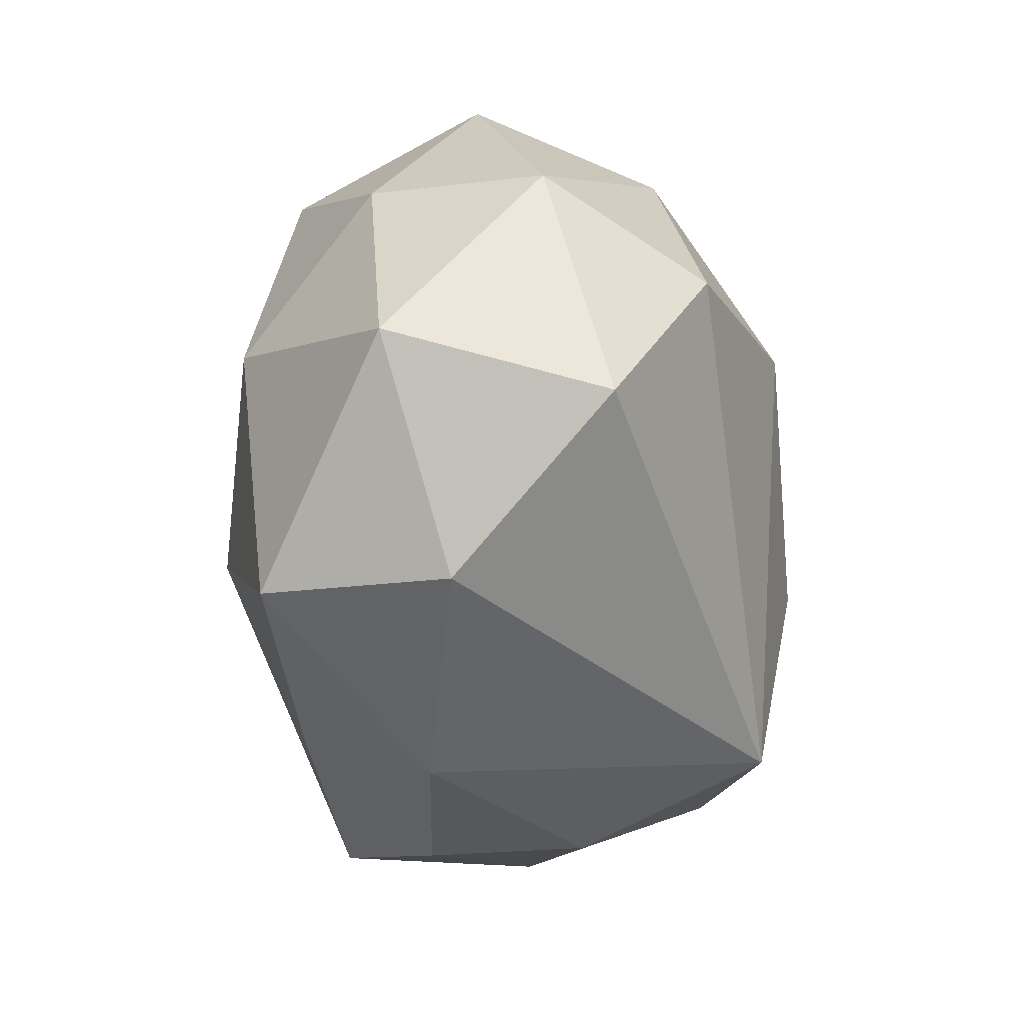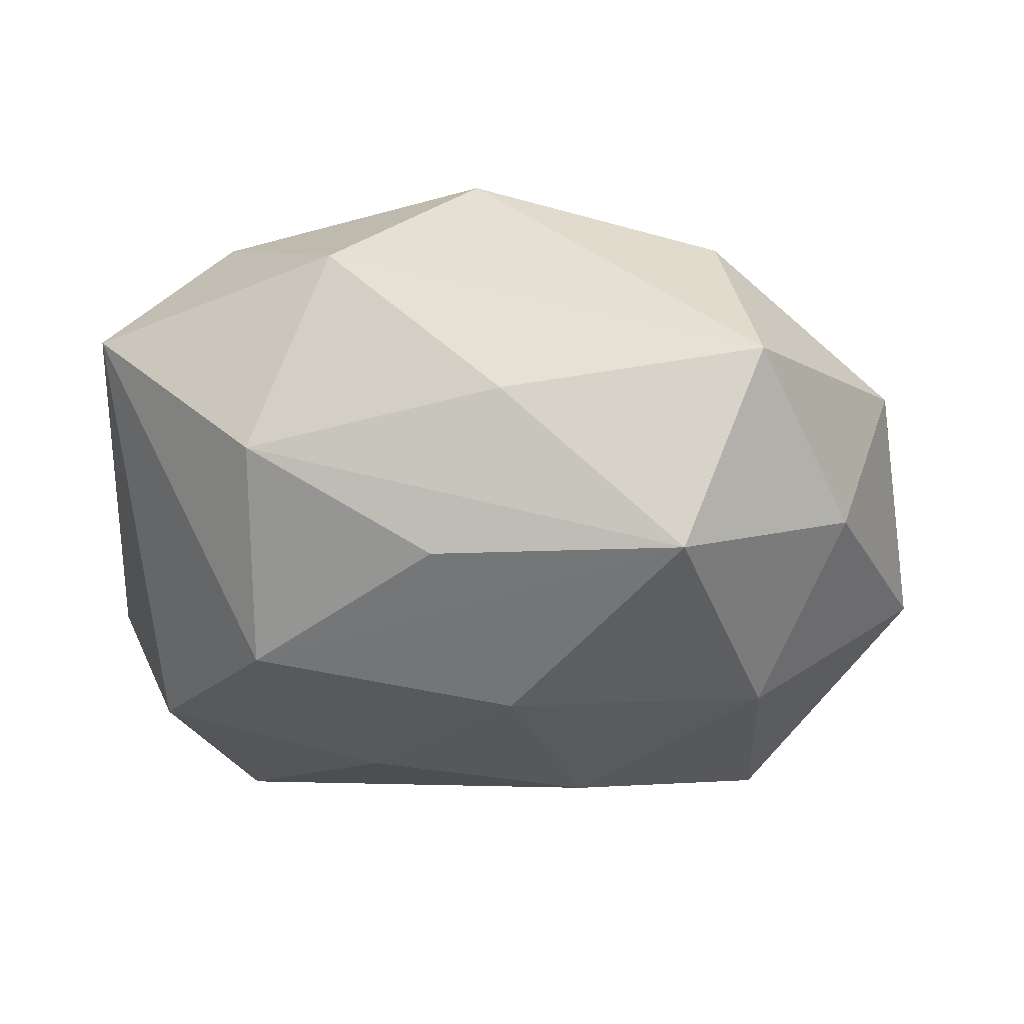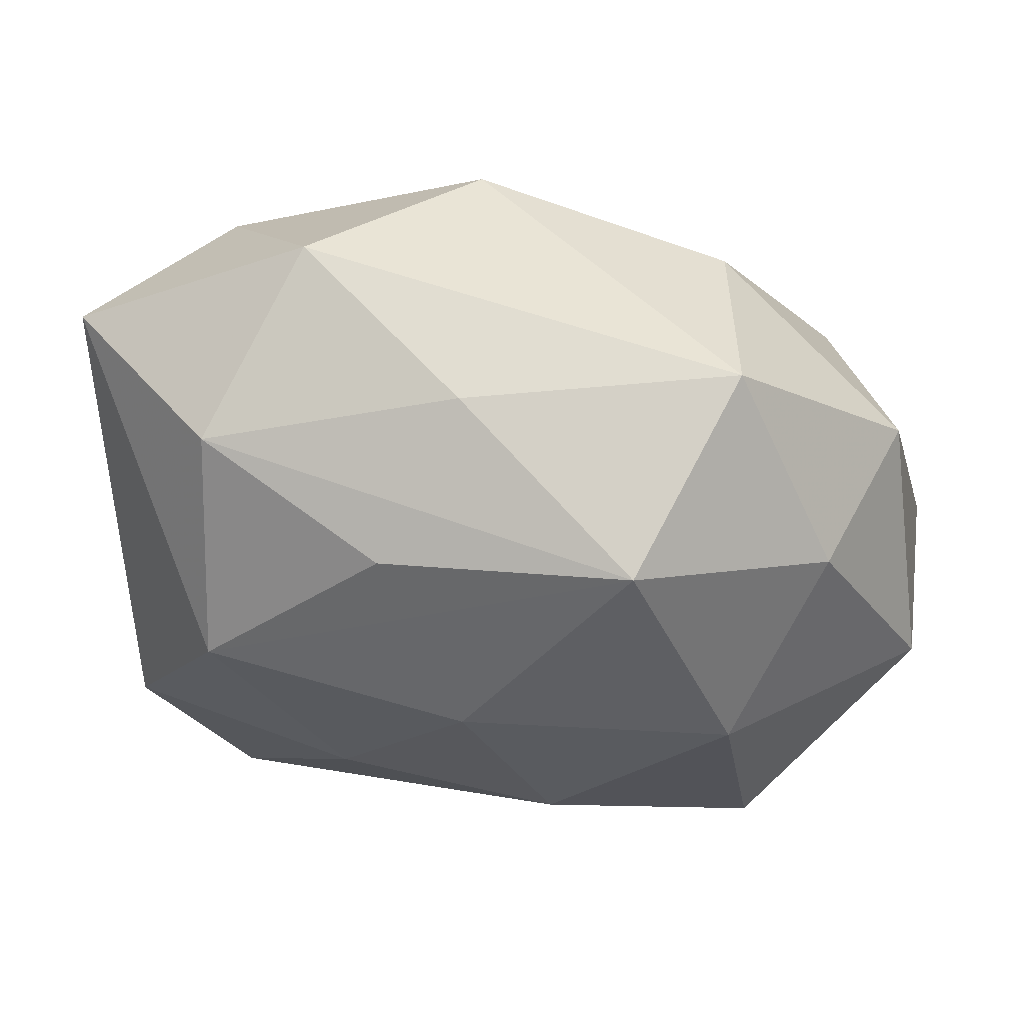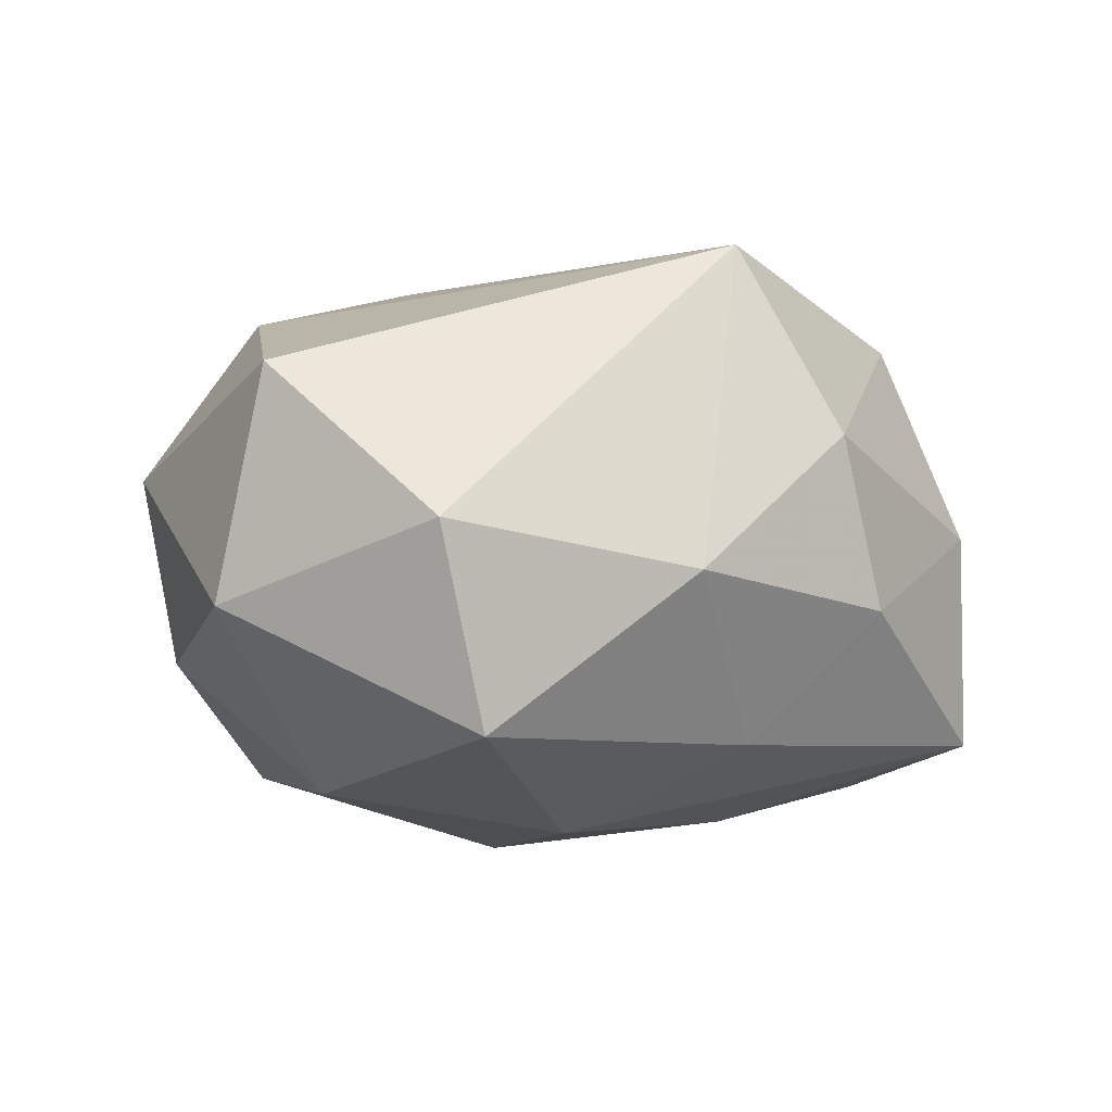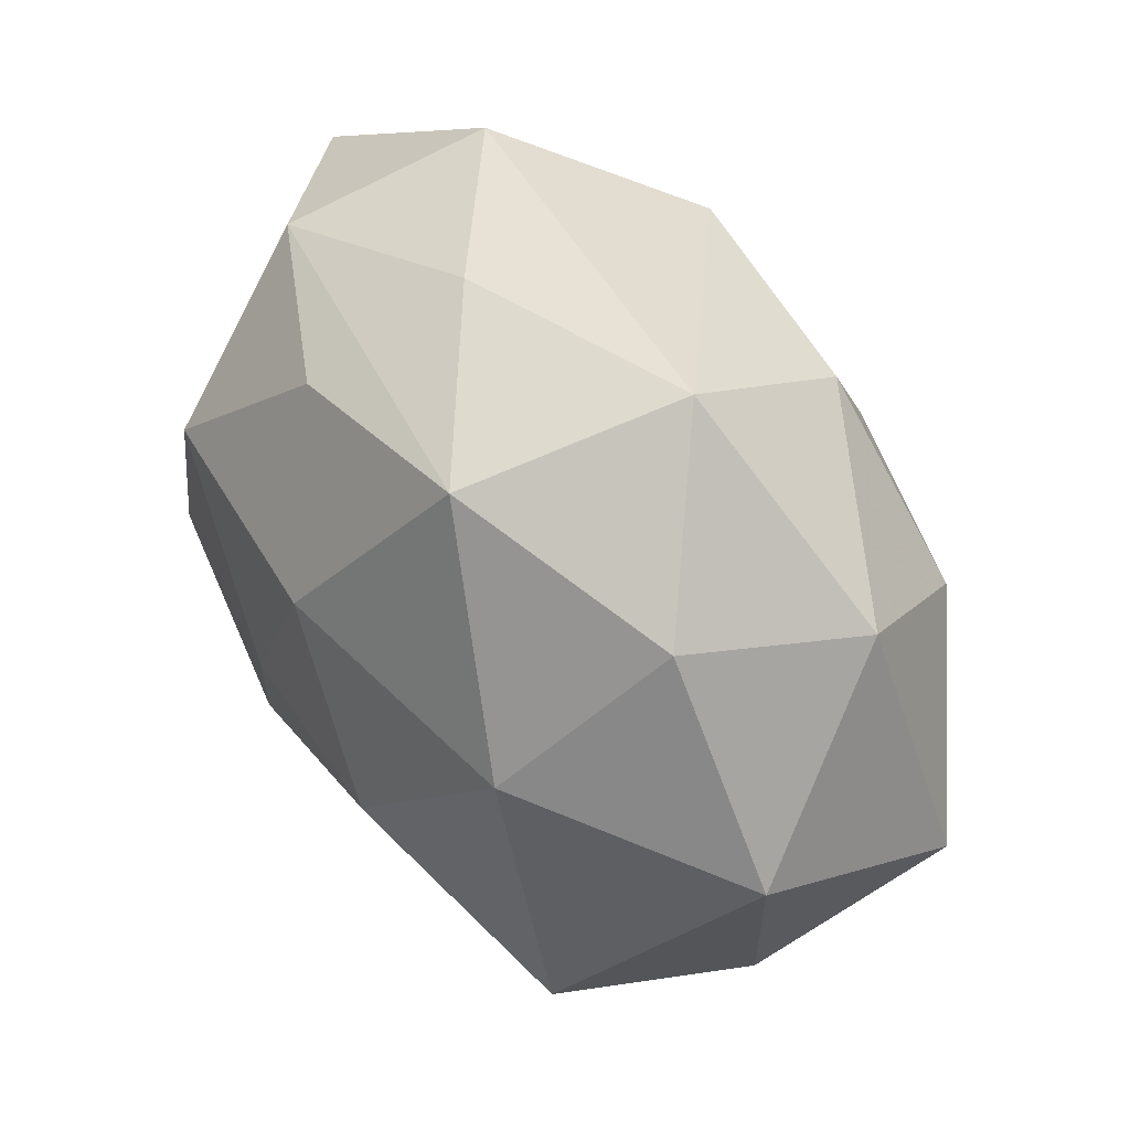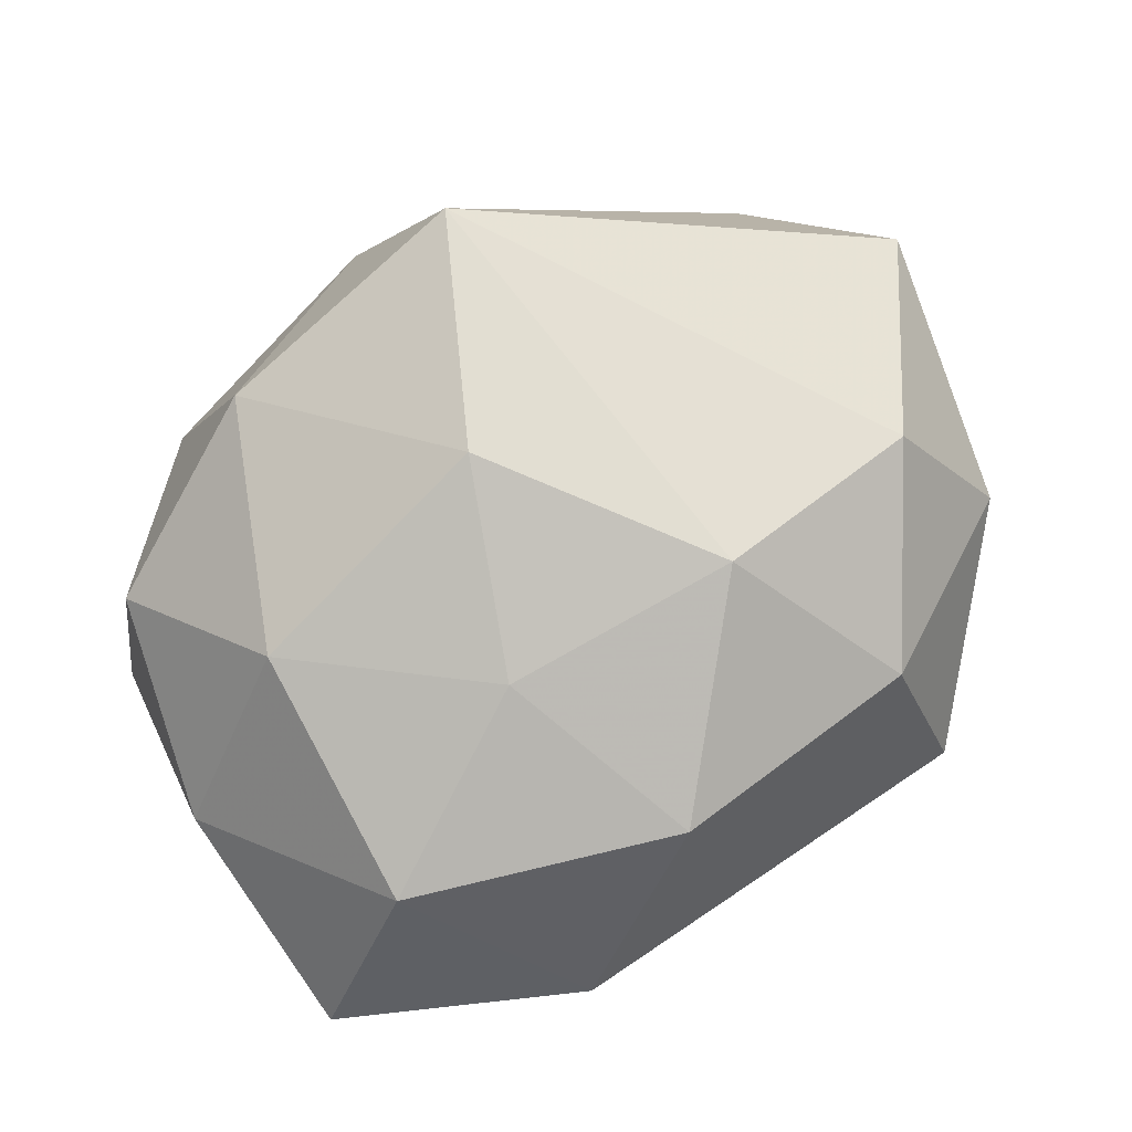
<metadata>
{"format":"obj","ext":"obj","renderer":"f3d","projection":"perspective","resolution":1024,"background":"white","views":[{"elev":-24.1,"azim":-87.2,"up":"+Y"},{"elev":-32.1,"azim":175.6,"up":"+Z"},{"elev":61.0,"azim":-172.1,"up":"+Y"},{"elev":-9.8,"azim":-44.3,"up":"+Z"},{"elev":41.9,"azim":-125.5,"up":"+Y"},{"elev":79.5,"azim":147.2,"up":"+Z"}]}
</metadata>
<code>
v -0.02651 0.005696 -0.02465
v -0.01614 -0.03384 -0.006549
v -0.03008 -0.02081 -0.02129
v -0.03237 0.00957 0.02082
v 0.01925 0.03638 0.006214
v 0.02397 -0.03208 0.001301
v 0.00318 -0.009054 0.02975
v 0.00636 -0.03561 -0.008105
v 0.01116 0.009992 0.02566
v -0.02321 0.03572 -0.001993
v -0.0006213 0.009729 -0.02862
v 0.03487 -0.00836 -0.02142
v -0.0338 0.01969 -0.01159
v -0.04522 -0.008249 0.01178
v -0.03985 0.01745 0.005388
v 0.004502 0.02946 0.02159
v 0.04173 0.02509 0.002676
v -0.0156 0.0293 -0.02118
v 0.04114 -0.01575 -0.005803
v 0.04231 0.002302 0.007743
v 0.008332 0.02528 -0.0206
v 0.02492 0.01135 -0.02535
v 0.02642 0.02864 -0.01154
v 0.02991 0.02024 0.01896
v -0.009493 -0.009508 -0.02828
v -0.02053 0.02774 0.01619
v -0.001808 -0.02607 -0.02052
v -6.714e-05 -0.03685 0.007585
v 0.01247 -0.009429 -0.02619
v 0.01771 -0.02751 0.02019
v 0.02598 -0.03027 -0.01904
v 0.002401 0.03477 -0.007465
v 0.02795 -0.004287 0.02319
v -0.04476 -0.00128 -0.009275
v -0.03714 -0.02257 -0.003093
v -0.0113 0.01179 0.02856
v -0.007788 -0.03066 0.02546
v 0.03668 -0.0187 0.01115
f 14 35 37
f 34 35 14
f 3 35 34
f 3 34 1
f 1 34 13
f 23 17 22
f 19 31 12
f 12 17 19
f 22 17 12
f 22 12 29
f 29 12 31
f 19 17 20
f 20 38 19
f 28 8 6
f 6 8 31
f 6 31 19
f 19 38 6
f 38 20 33
f 5 23 32
f 17 23 5
f 32 10 5
f 32 23 18
f 18 10 32
f 18 1 13
f 13 10 18
f 31 8 27
f 2 8 28
f 28 37 2
f 2 37 35
f 2 35 3
f 3 27 2
f 2 27 8
f 22 29 11
f 11 18 22
f 1 18 11
f 38 33 30
f 30 6 38
f 30 37 28
f 28 6 30
f 26 10 15
f 15 10 13
f 15 34 14
f 13 34 15
f 16 10 26
f 16 5 10
f 26 36 16
f 16 36 9
f 7 33 9
f 9 36 7
f 7 36 37
f 37 30 7
f 7 30 33
f 21 23 22
f 22 18 21
f 21 18 23
f 25 11 29
f 25 27 3
f 3 1 25
f 1 11 25
f 25 29 31
f 31 27 25
f 4 15 14
f 26 15 4
f 4 36 26
f 14 37 4
f 37 36 4
f 9 33 24
f 24 16 9
f 24 20 17
f 24 33 20
f 17 5 24
f 5 16 24

</code>
